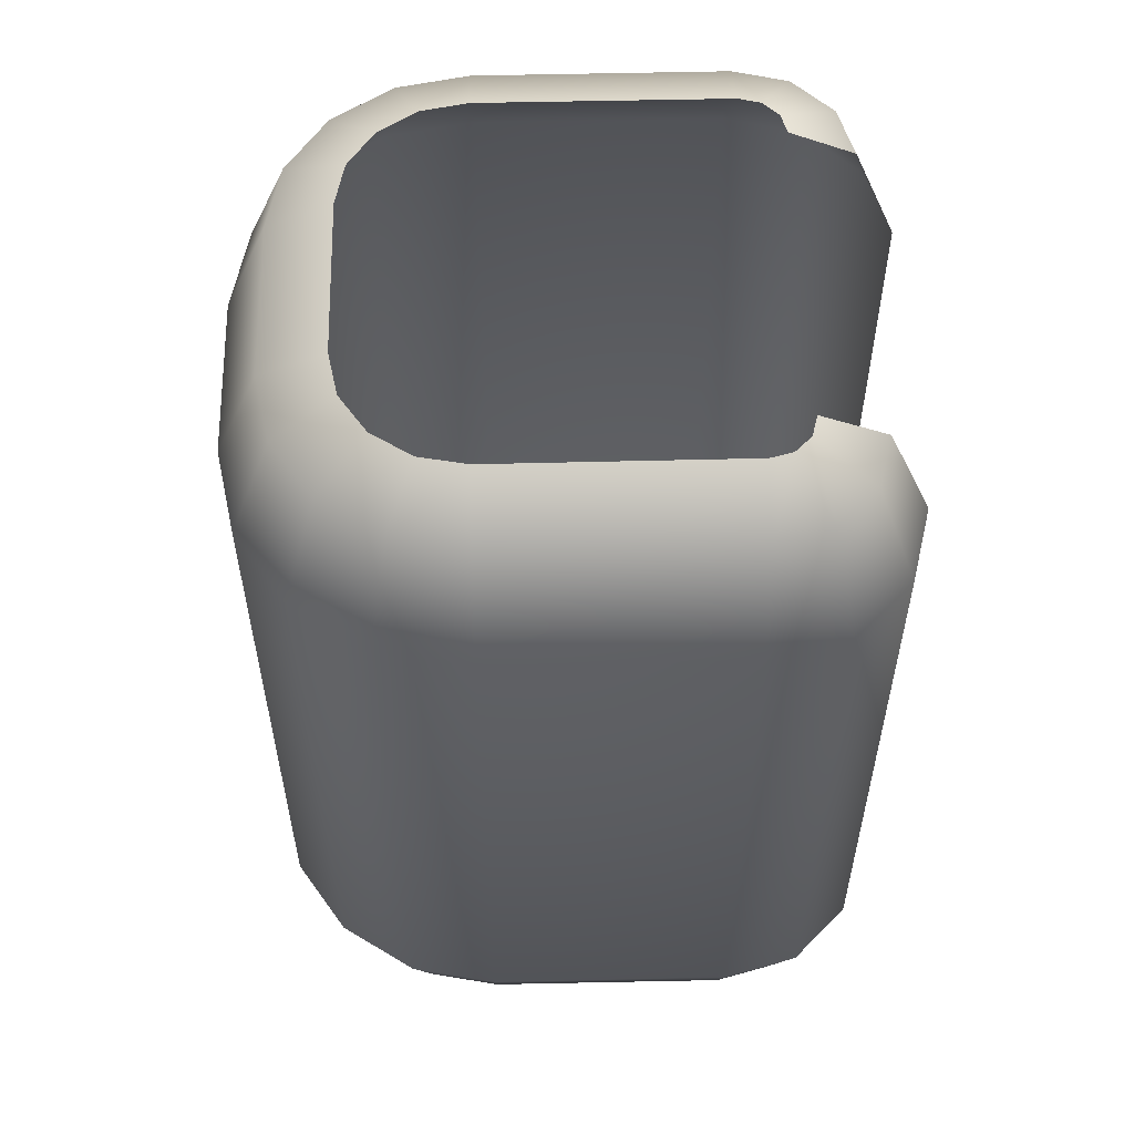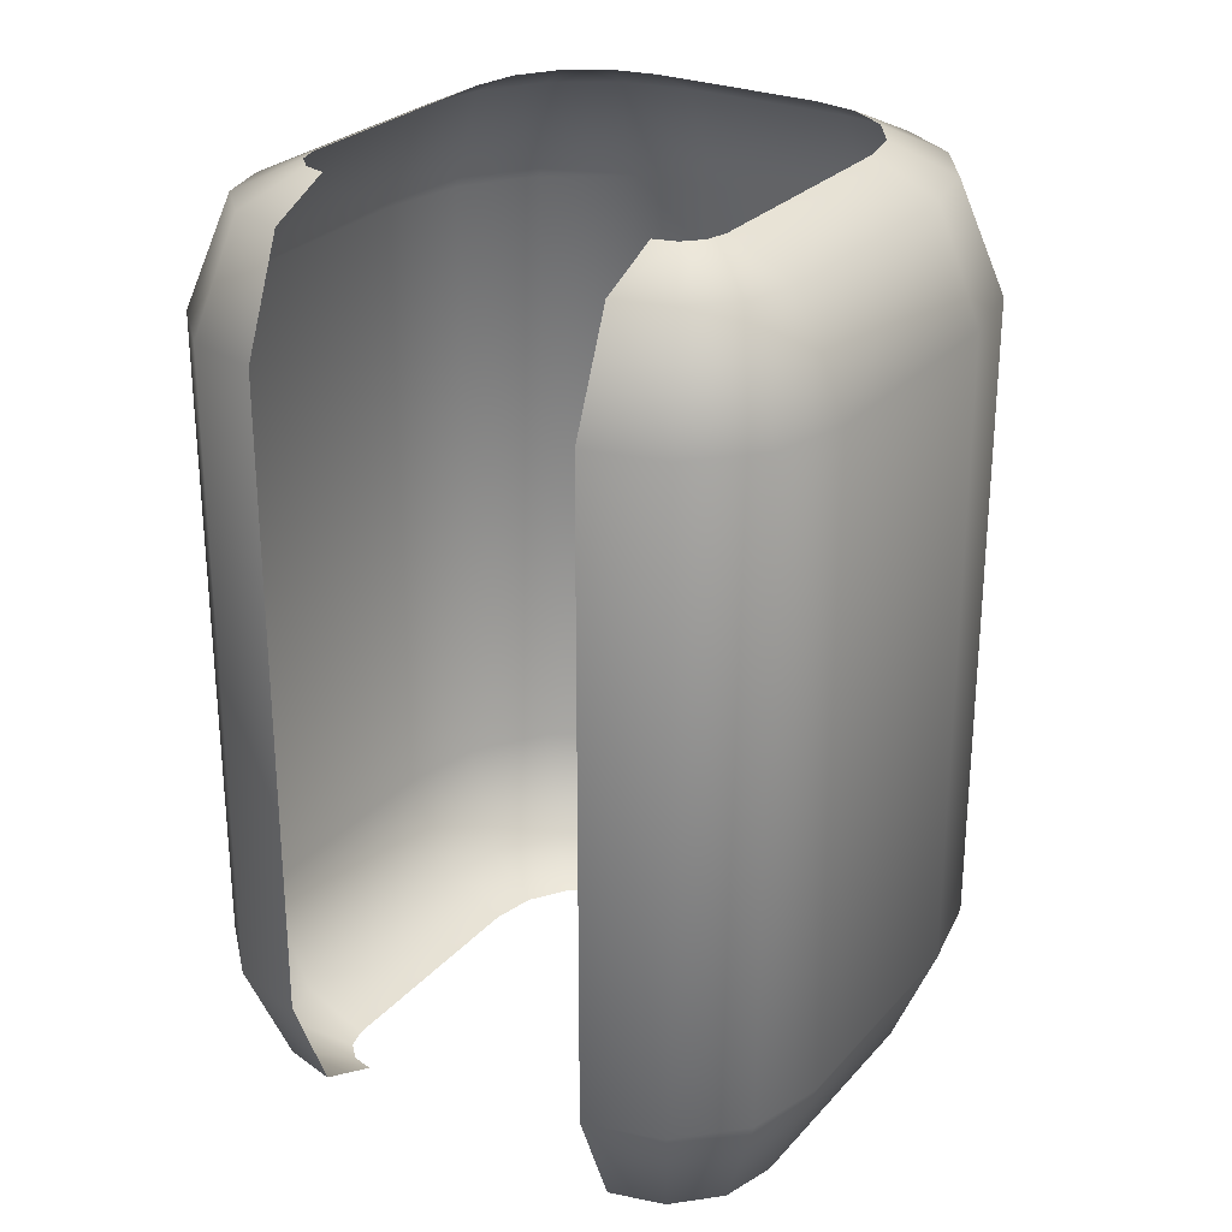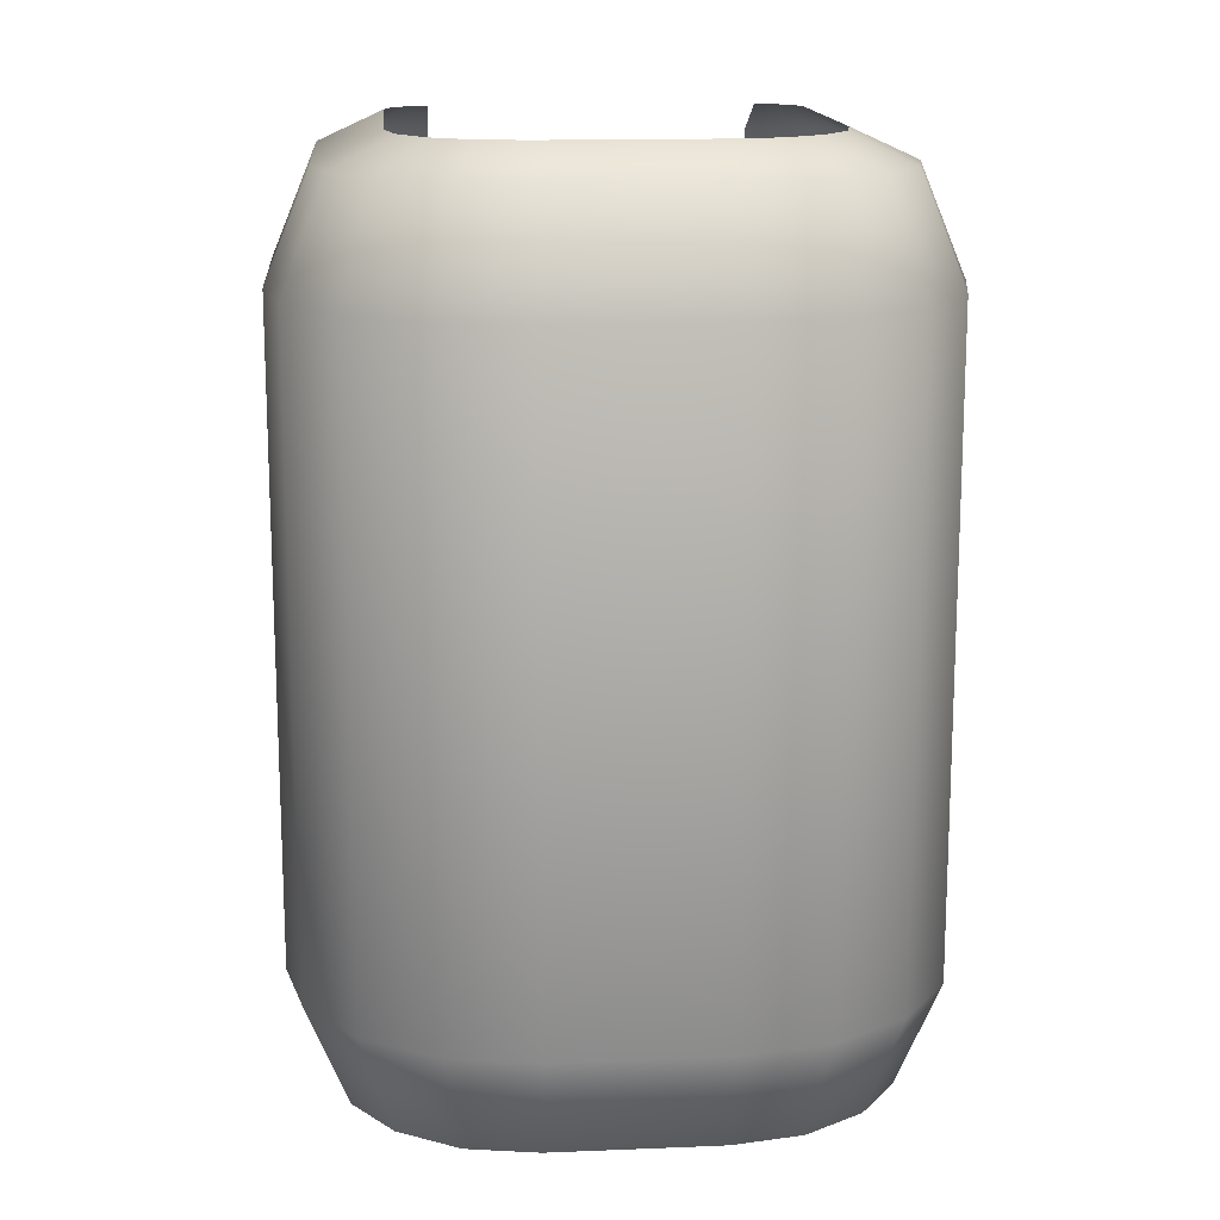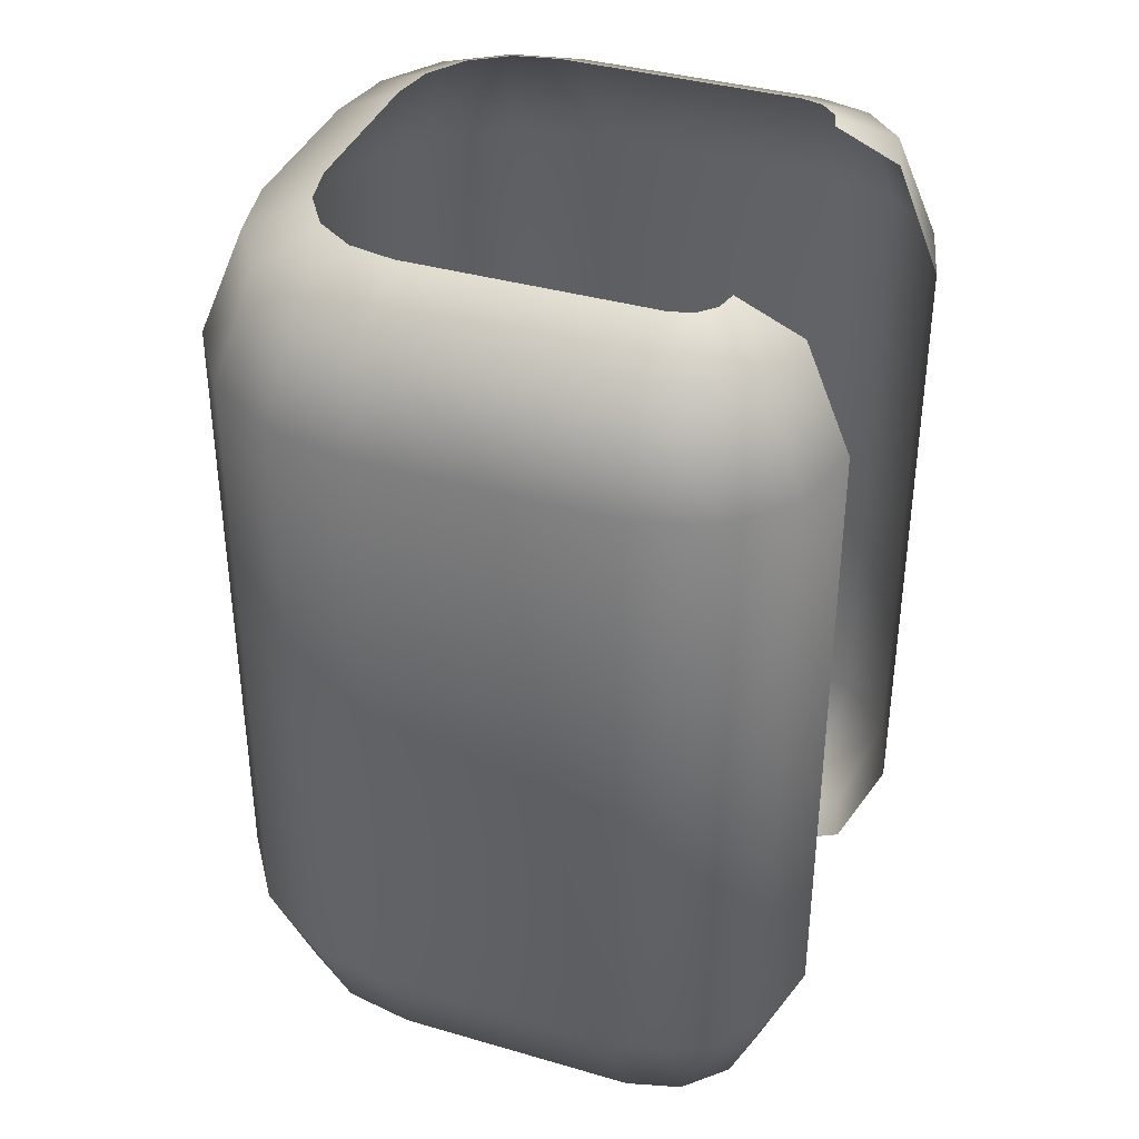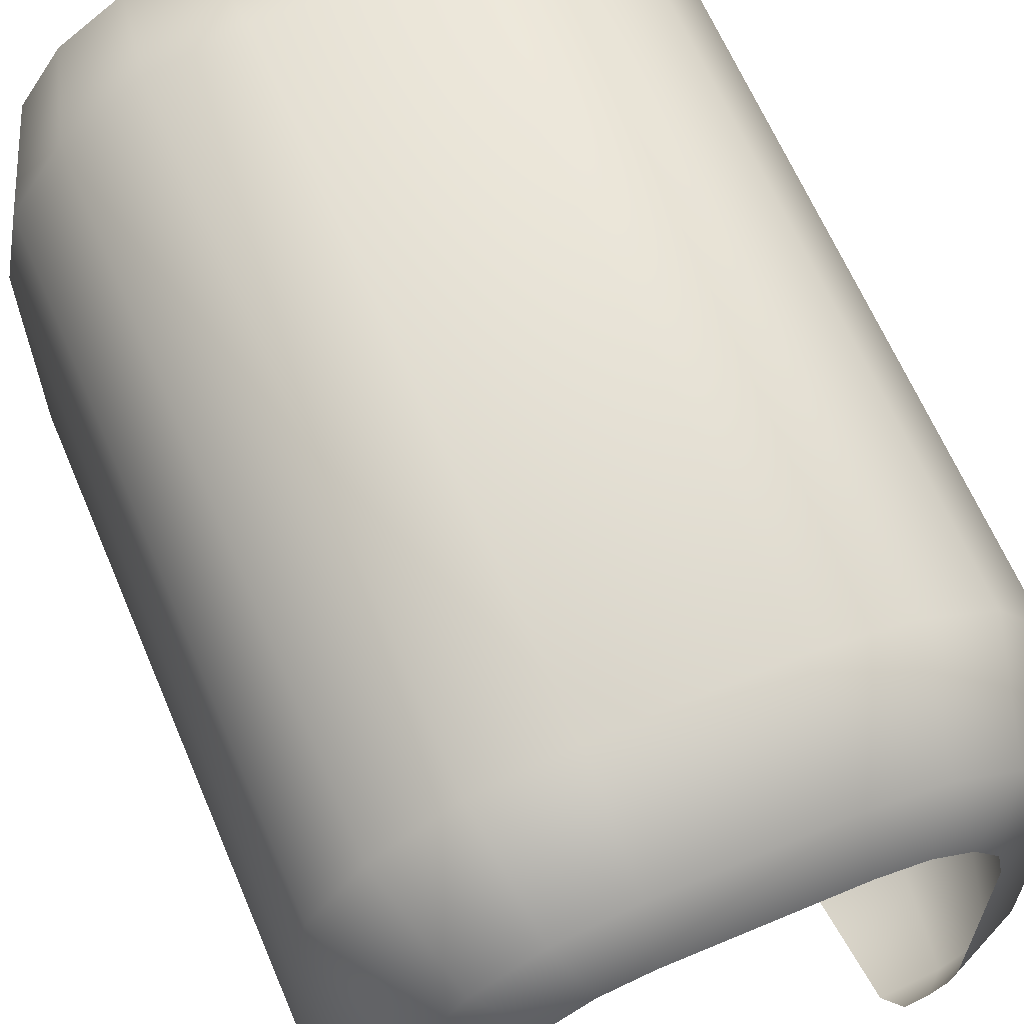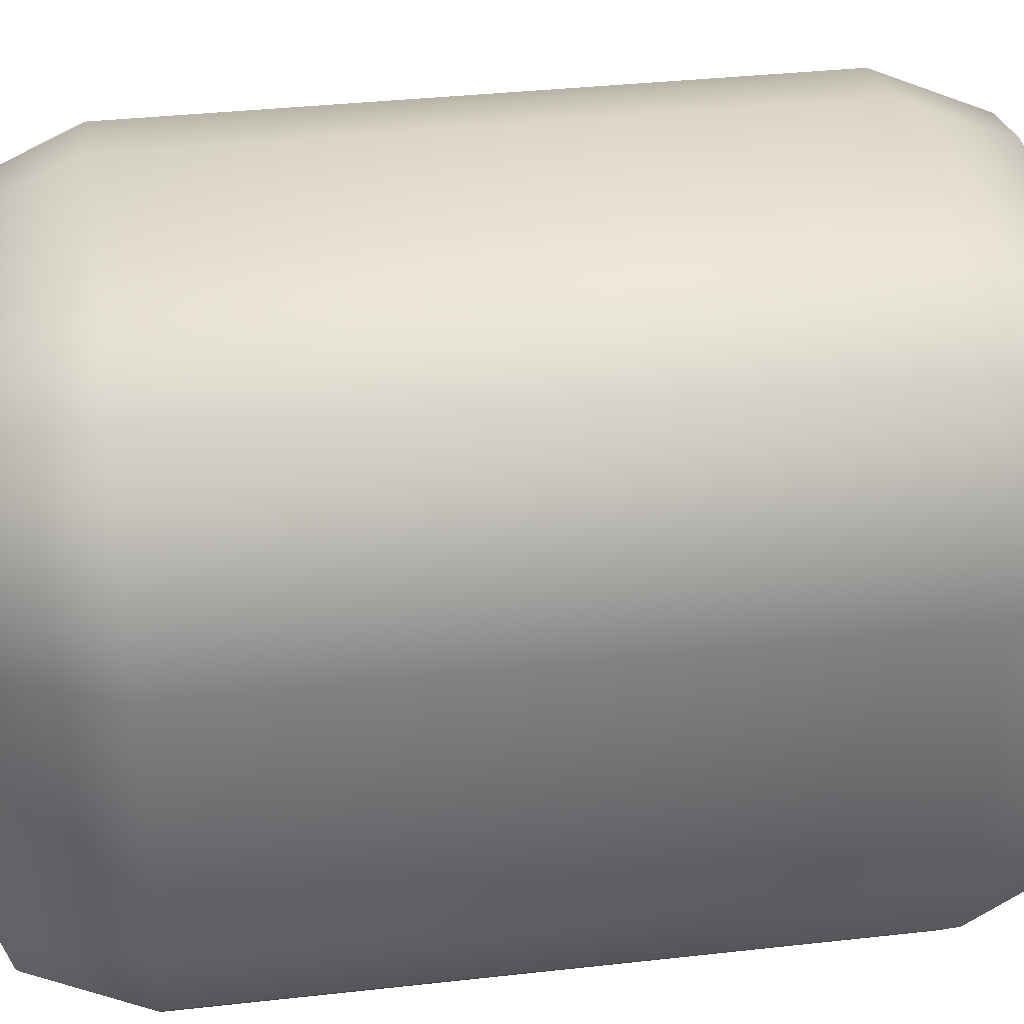
<metadata>
{"format":"obj","ext":"obj","renderer":"f3d","projection":"perspective","resolution":1024,"background":"white","views":[{"elev":56.2,"azim":-91.4,"up":"+Z"},{"elev":26.9,"azim":32.3,"up":"+Z"},{"elev":15.0,"azim":175.0,"up":"+Z"},{"elev":37.7,"azim":-69.9,"up":"+Z"},{"elev":64.1,"azim":157.0,"up":"+Y"},{"elev":35.2,"azim":-98.5,"up":"+Y"}]}
</metadata>
<code>
o mono_tank
v 0.3514 0.2 0.5614
v 0.41 0.2 0.42
v 0.3324 0.1293 0.5614
v 0.3832 0.1 0.42
v 0.2807 0.07753 0.5614
v 0.31 0.02679 0.42
v 0.21 0.05858 0.5614
v 0.21 0 0.42
v 0.2665 0.2 0.6
v 0.259 0.1717 0.6
v 0.2383 0.151 0.6
v 0.21 0.1434 0.6
v -0.21 0.05858 0.5614
v -0.21 0 0.42
v -0.2807 0.07753 0.5614
v -0.31 0.02679 0.42
v -0.3325 0.1293 0.5614
v -0.3832 0.1 0.42
v -0.3515 0.2 0.5614
v -0.41 0.2 0.42
v -0.21 0.1434 0.6
v -0.2383 0.151 0.6
v -0.259 0.1717 0.6
v -0.2666 0.2 0.6
v 0.3514 0.2 -0.5614
v 0.41 0.2 -0.42
v 0.3324 0.1293 -0.5614
v 0.3832 0.1 -0.42
v 0.2807 0.07753 -0.5614
v 0.31 0.02679 -0.42
v 0.21 0.05858 -0.5614
v -0.21 0 -0.42
v 0.2665 0.2 -0.6
v 0.259 0.1717 -0.6
v 0.2383 0.151 -0.6
v 0.21 0.1434 -0.6
v -0.21 0.05858 -0.5614
v 0.21 0 -0.42
v -0.2807 0.07753 -0.5614
v -0.31 0.02679 -0.42
v -0.3325 0.1293 -0.5614
v -0.3832 0.1 -0.42
v -0.3515 0.2 -0.5614
v -0.41 0.2 -0.42
v -0.21 0.1434 -0.6
v -0.2383 0.151 -0.6
v -0.259 0.1717 -0.6
v -0.2666 0.2 -0.6
v 0.11 0.82 0.4212
v 0.41 0.52 0.4212
v 0.3871 0.6348 0.4212
v 0.3221 0.7321 0.4212
v 0.2248 0.7972 0.4212
v -0.11 0.82 0.4212
v -0.2248 0.7972 0.4212
v -0.3222 0.7321 0.4212
v -0.3872 0.6348 0.4212
v -0.41 0.52 0.4212
v 0.3871 0.6348 -0.4188
v 0.3221 0.7321 -0.4188
v 0.11 0.7615 0.5614
v 0.3515 0.52 0.5614
v 0.3331 0.6124 0.5614
v 0.2807 0.6908 0.5614
v 0.2024 0.7431 0.5614
v -0.11 0.7615 0.5614
v -0.2024 0.7431 0.5614
v -0.2808 0.6908 0.5614
v -0.3331 0.6124 0.5614
v -0.3515 0.52 0.5614
v 0.267 0.52 0.6
v 0.11 0.677 0.6
v 0.255 0.5801 0.6
v 0.221 0.631 0.6
v 0.1701 0.665 0.6
v -0.11 0.677 0.6
v -0.1701 0.665 0.6
v -0.221 0.631 0.6
v -0.255 0.5801 0.6
v -0.267 0.52 0.6
v 0.11 0.82 -0.4188
v 0.41 0.52 -0.4188
v 0.2248 0.7972 -0.4188
v -0.11 0.82 -0.4188
v -0.2248 0.7972 -0.4188
v -0.3222 0.7321 -0.4188
v -0.3872 0.6348 -0.4188
v -0.41 0.52 -0.4188
v 0.11 0.7615 -0.559
v 0.3515 0.52 -0.559
v 0.3331 0.6124 -0.559
v 0.2807 0.6908 -0.559
v 0.2024 0.7431 -0.559
v -0.11 0.7615 -0.559
v -0.2024 0.7431 -0.559
v -0.2808 0.6908 -0.559
v -0.3331 0.6124 -0.559
v -0.3515 0.52 -0.559
v 0.267 0.52 -0.5975
v 0.11 0.677 -0.5975
v 0.255 0.5801 -0.5975
v 0.221 0.631 -0.5975
v 0.1701 0.665 -0.5975
v -0.11 0.677 -0.5975
v -0.1701 0.665 -0.5975
v -0.221 0.631 -0.5975
v -0.255 0.5801 -0.5975
v -0.267 0.52 -0.5975
f 2 1 3 4
f 3 1 9 10
f 4 3 5 6
f 7 5 11 12
f 6 5 7 8
f 5 3 10 11
f 17 15 22 23
f 14 13 15 16
f 15 13 21 22
f 16 15 17 18
f 18 17 19 20
f 19 17 23 24
f 50 2 26 82
f 26 28 27 25
f 27 34 33 25
f 28 30 29 27
f 31 36 35 29
f 29 35 34 27
f 41 47 46 39
f 39 46 45 37
f 40 42 41 39
f 42 44 43 41
f 43 48 47 41
f 2 4 28 26
f 4 6 30 28
f 16 18 42 40
f 18 20 44 42
f 40 32 14 16
f 40 39 37 32
f 8 38 30 6
f 30 38 31 29
f 51 50 82 59
f 58 57 87 88
f 55 54 84 85
f 52 51 59 60
f 49 81 84 54
f 56 55 85 86
f 53 52 60 83
f 57 56 86 87
f 49 53 83 81
f 50 51 63 62
f 57 58 70 69
f 54 55 67 66
f 51 52 64 63
f 54 66 61 49
f 55 56 68 67
f 52 53 65 64
f 56 57 69 68
f 53 49 61 65
f 68 69 79 78
f 65 61 72 75
f 62 63 73 71
f 69 70 80 79
f 66 67 77 76
f 63 64 74 73
f 66 76 72 61
f 67 68 78 77
f 64 65 75 74
f 82 90 91 59
f 87 97 98 88
f 84 94 95 85
f 59 91 92 60
f 84 81 89 94
f 85 95 96 86
f 60 92 93 83
f 86 96 97 87
f 83 93 89 81
f 96 106 107 97
f 93 103 100 89
f 90 99 101 91
f 97 107 108 98
f 94 104 105 95
f 91 101 102 92
f 94 89 100 104
f 95 105 106 96
f 92 102 103 93
f 25 90 82 26
f 33 99 90 25
f 2 50 62 1
f 1 62 71 9
f 20 58 88 44
f 19 70 58 20
f 24 80 70 19
f 44 88 98 43
f 43 98 108 48

</code>
